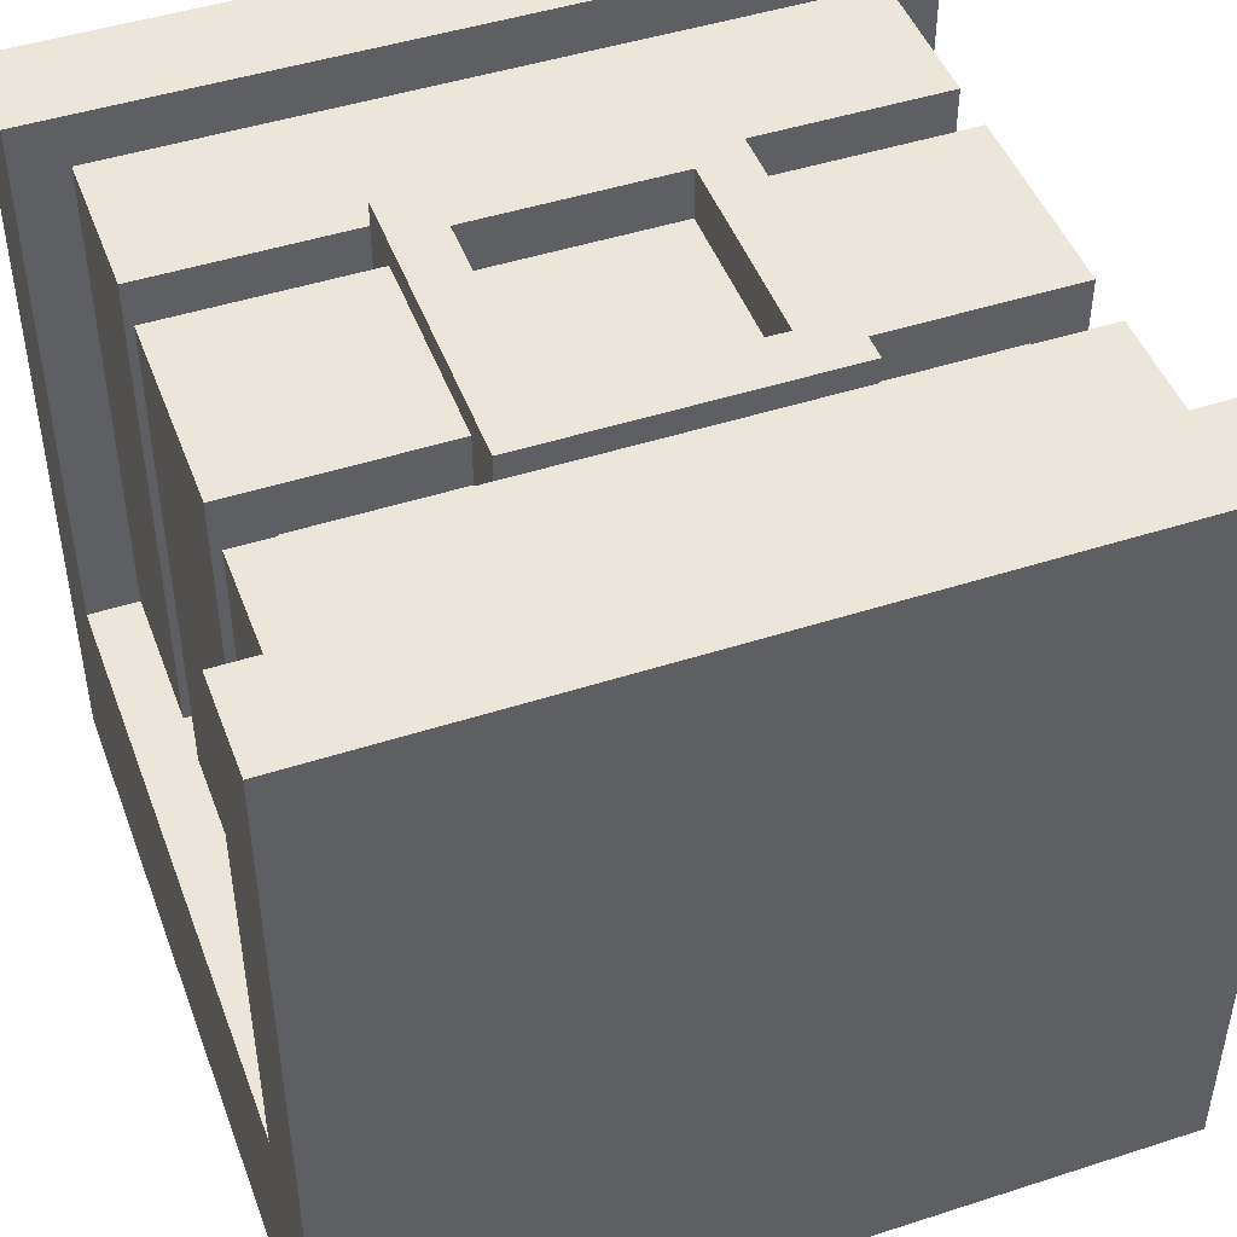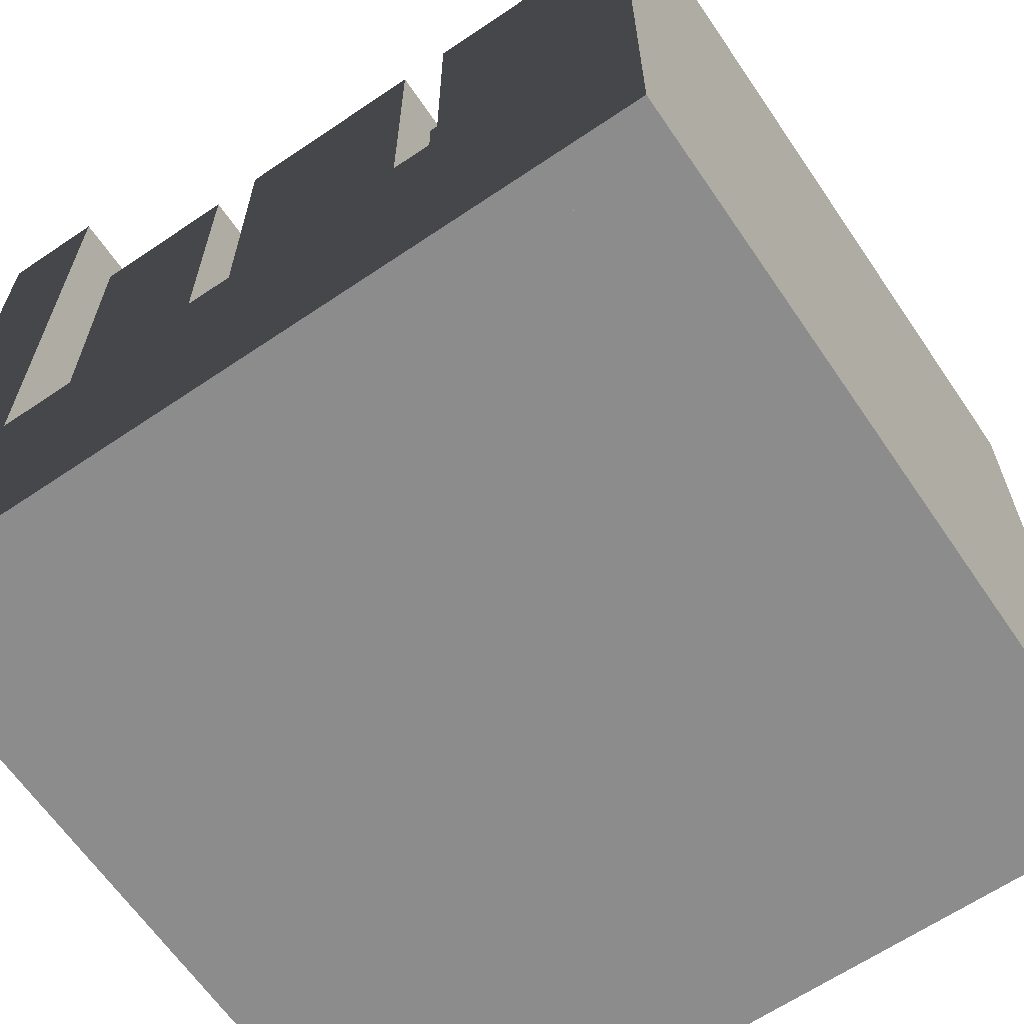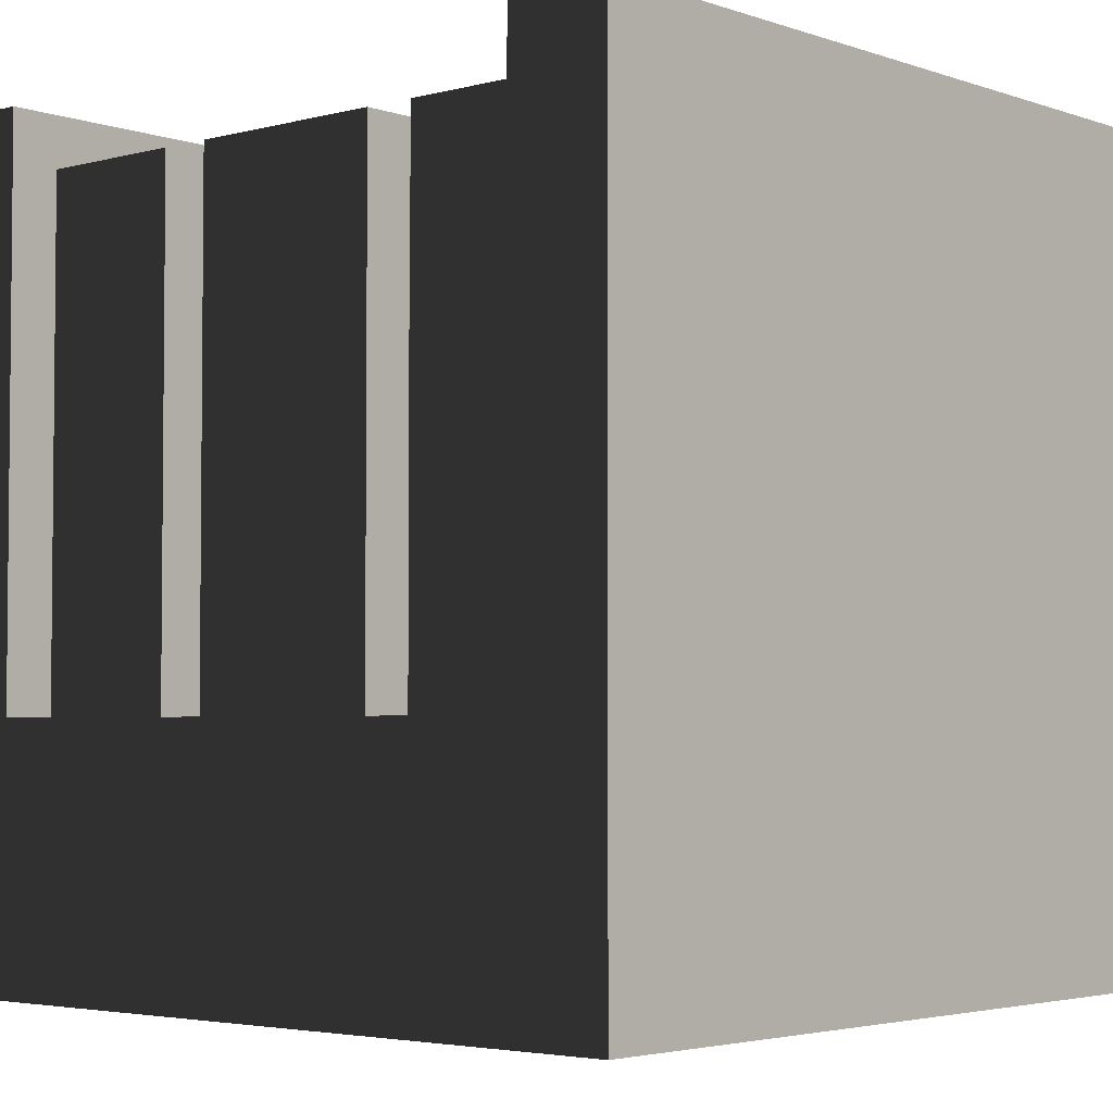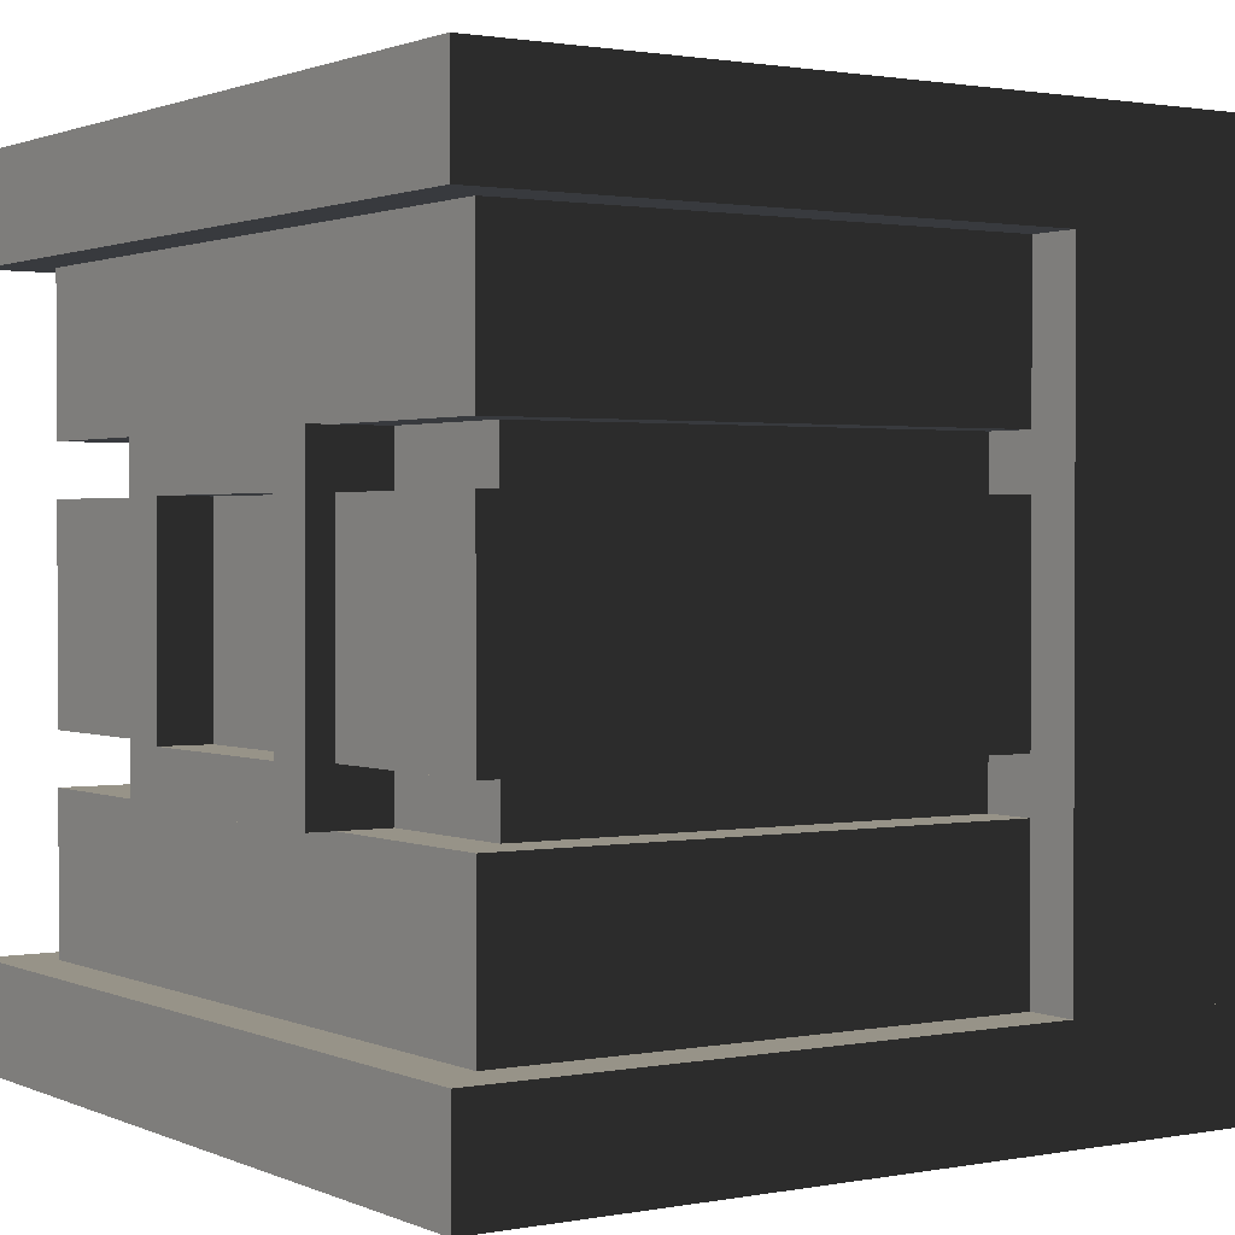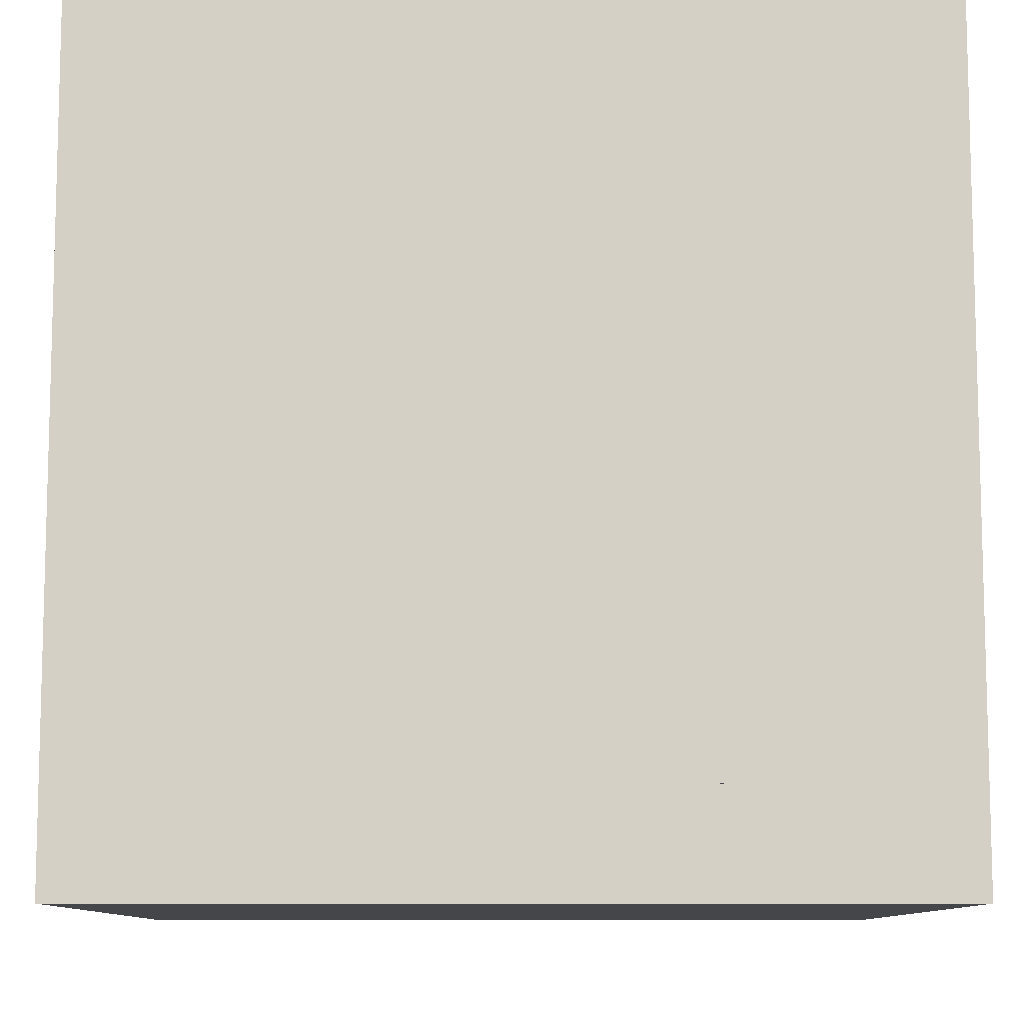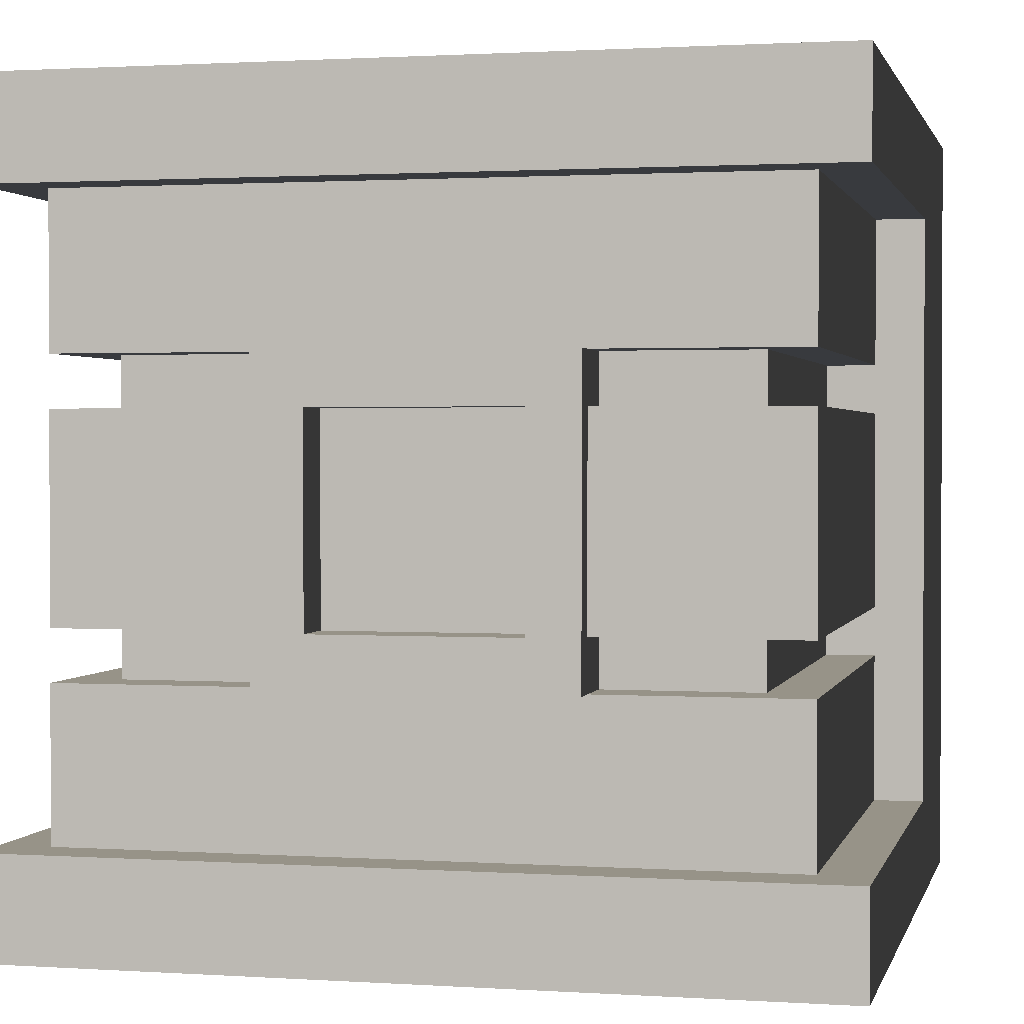
<metadata>
{"format":"obj","ext":"obj","renderer":"f3d","projection":"perspective","resolution":1024,"background":"white","views":[{"elev":47.0,"azim":159.9,"up":"+Z"},{"elev":-64.2,"azim":-55.7,"up":"+Z"},{"elev":-3.5,"azim":-48.8,"up":"+Z"},{"elev":1.4,"azim":56.3,"up":"+Y"},{"elev":-9.7,"azim":179.7,"up":"+Y"},{"elev":1.3,"azim":13.3,"up":"+Y"}]}
</metadata>
<code>
o model
v 1 -0 1
v 1 0 0
v 1 0.125 0
v 1 0.125 1
v 0 0 0
v 0 -0 1
v 0 0.125 1
v 0 0.125 0
v 0.625 0.375 0.75
v 0.625 0.375 0.6875
v 0.625 0.625 0.6875
v 0.625 0.625 0.75
v 0.375 0.375 0.6875
v 0.375 0.375 0.75
v 0.375 0.625 0.75
v 0.375 0.625 0.6875
v 0.625 0.375 0.9062
v 0.625 0.375 0.8438
v 0.625 0.625 0.8438
v 0.625 0.625 0.9062
v 0.375 0.375 0.8438
v 0.375 0.375 0.9062
v 0.375 0.625 0.9062
v 0.375 0.625 0.8438
v 0.875 0.3125 0.875
v 0.875 0.3125 0.3125
v 0.875 0.6875 0.3125
v 0.875 0.6875 0.875
v 0.6875 0.3125 0.3125
v 0.6875 0.3125 0.875
v 0.6875 0.6875 0.875
v 0.6875 0.6875 0.3125
v 0.625 0.3125 0.9688
v 0.625 0.3125 0.7188
v 0.625 0.375 0.7188
v 0.625 0.375 0.9688
v 0.375 0.3125 0.7188
v 0.375 0.3125 0.9688
v 0.375 0.375 0.9688
v 0.375 0.375 0.7188
v 0.625 0.625 0.9688
v 0.625 0.625 0.7188
v 0.625 0.6875 0.7188
v 0.625 0.6875 0.9688
v 0.375 0.625 0.7188
v 0.375 0.625 0.9688
v 0.375 0.6875 0.9688
v 0.375 0.6875 0.7188
v 0.6875 0.3125 0.9688
v 0.6875 0.3125 0.7188
v 0.6875 0.6875 0.7188
v 0.6875 0.6875 0.9688
v 0.3125 0.3125 0.7188
v 0.3125 0.3125 0.9688
v 0.3125 0.6875 0.9688
v 0.3125 0.6875 0.7188
v 0.9375 0.125 0.9375
v 0.9375 0.125 0.3125
v 0.9375 0.3125 0.3125
v 0.9375 0.3125 0.9375
v 0.0625 0.125 0.3125
v 0.0625 0.125 0.9375
v 0.0625 0.3125 0.9375
v 0.0625 0.3125 0.3125
v 0.3125 0.3125 0.875
v 0.3125 0.3125 0.3125
v 0.3125 0.6875 0.3125
v 0.3125 0.6875 0.875
v 0.125 0.3125 0.3125
v 0.125 0.3125 0.875
v 0.125 0.6875 0.875
v 0.125 0.6875 0.3125
v 0.9375 0.375 0.9375
v 0.9375 0.375 0.3125
v 0.9375 0.625 0.3125
v 0.9375 0.625 0.9375
v 0.6875 0.375 0.3125
v 0.6875 0.375 0.9375
v 0.6875 0.625 0.9375
v 0.6875 0.625 0.3125
v 0.9375 0.6875 0.9375
v 0.9375 0.6875 0.3125
v 0.9375 0.875 0.3125
v 0.9375 0.875 0.9375
v 0.0625 0.6875 0.3125
v 0.0625 0.6875 0.9375
v 0.0625 0.875 0.9375
v 0.0625 0.875 0.3125
v 1 0.875 1
v 1 0.875 0
v 1 1 0
v 1 1 1
v 0 0.875 0
v 0 0.875 1
v 0 1 1
v 0 1 0
v 0.3125 0.375 0.9375
v 0.3125 0.375 0.3125
v 0.3125 0.625 0.3125
v 0.3125 0.625 0.9375
v 0.0625 0.375 0.3125
v 0.0625 0.375 0.9375
v 0.0625 0.625 0.9375
v 0.0625 0.625 0.3125
v 1 0.125 0.3125
v 1 0.875 0.3125
v 0 0.125 0.3125
v 0 0.875 0.3125
f 1 2 3 4
f 3 8 7 4
f 6 1 4 7
f 9 10 11 12
f 13 14 15 16
f 9 14 13 10
f 11 16 15 12
f 10 13 16 11
f 14 9 12 15
f 17 18 19 20
f 21 22 23 24
f 17 22 21 18
f 19 24 23 20
f 18 21 24 19
f 22 17 20 23
f 25 26 27 28
f 29 30 31 32
f 25 30 29 26
f 27 32 31 28
f 26 29 32 27
f 30 25 28 31
f 33 34 35 36
f 37 38 39 40
f 33 38 37 34
f 35 40 39 36
f 34 37 40 35
f 38 33 36 39
f 41 42 43 44
f 45 46 47 48
f 41 46 45 42
f 43 48 47 44
f 42 45 48 43
f 46 41 44 47
f 49 50 51 52
f 34 33 44 43
f 49 33 34 50
f 51 43 44 52
f 50 34 43 51
f 33 49 52 44
f 38 37 48 47
f 53 54 55 56
f 38 54 53 37
f 48 56 55 47
f 37 53 56 48
f 54 38 47 55
f 57 58 59 60
f 61 62 63 64
f 57 62 61 58
f 59 64 63 60
f 58 61 64 59
f 62 57 60 63
f 65 66 67 68
f 69 70 71 72
f 65 70 69 66
f 67 72 71 68
f 66 69 72 67
f 70 65 68 71
f 73 74 75 76
f 77 78 79 80
f 73 78 77 74
f 75 80 79 76
f 74 77 80 75
f 78 73 76 79
f 5 6 7 8
f 1 6 5 2
f 2 5 8 3
f 81 82 83 84
f 85 86 87 88
f 81 86 85 82
f 83 88 87 84
f 82 85 88 83
f 86 81 84 87
f 89 90 91 92
f 93 94 95 96
f 89 94 93 90
f 91 96 95 92
f 90 93 96 91
f 94 89 92 95
f 97 98 99 100
f 101 102 103 104
f 97 102 101 98
f 99 104 103 100
f 98 101 104 99
f 102 97 100 103
f 105 3 90 106
f 8 107 108 93
f 105 107 8 3
f 90 93 108 106
f 3 8 93 90
f 107 105 106 108

</code>
